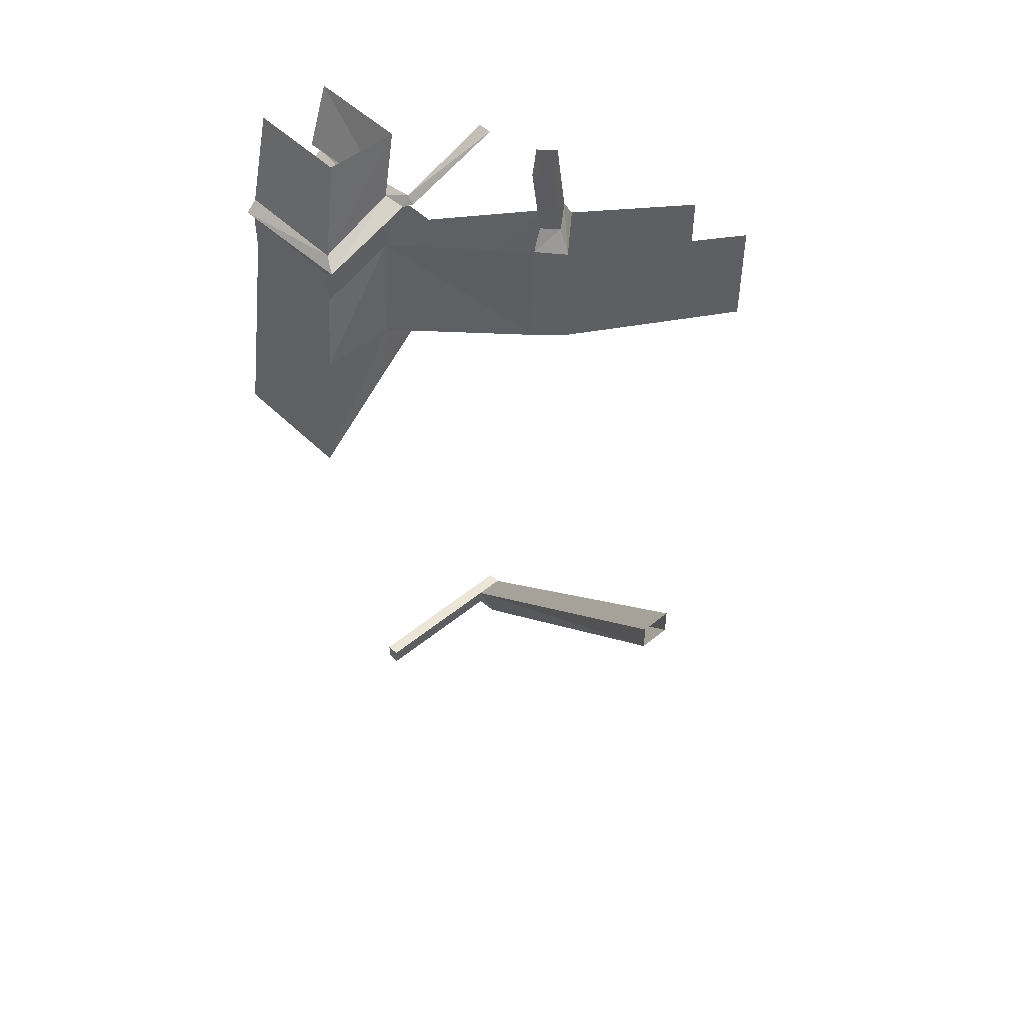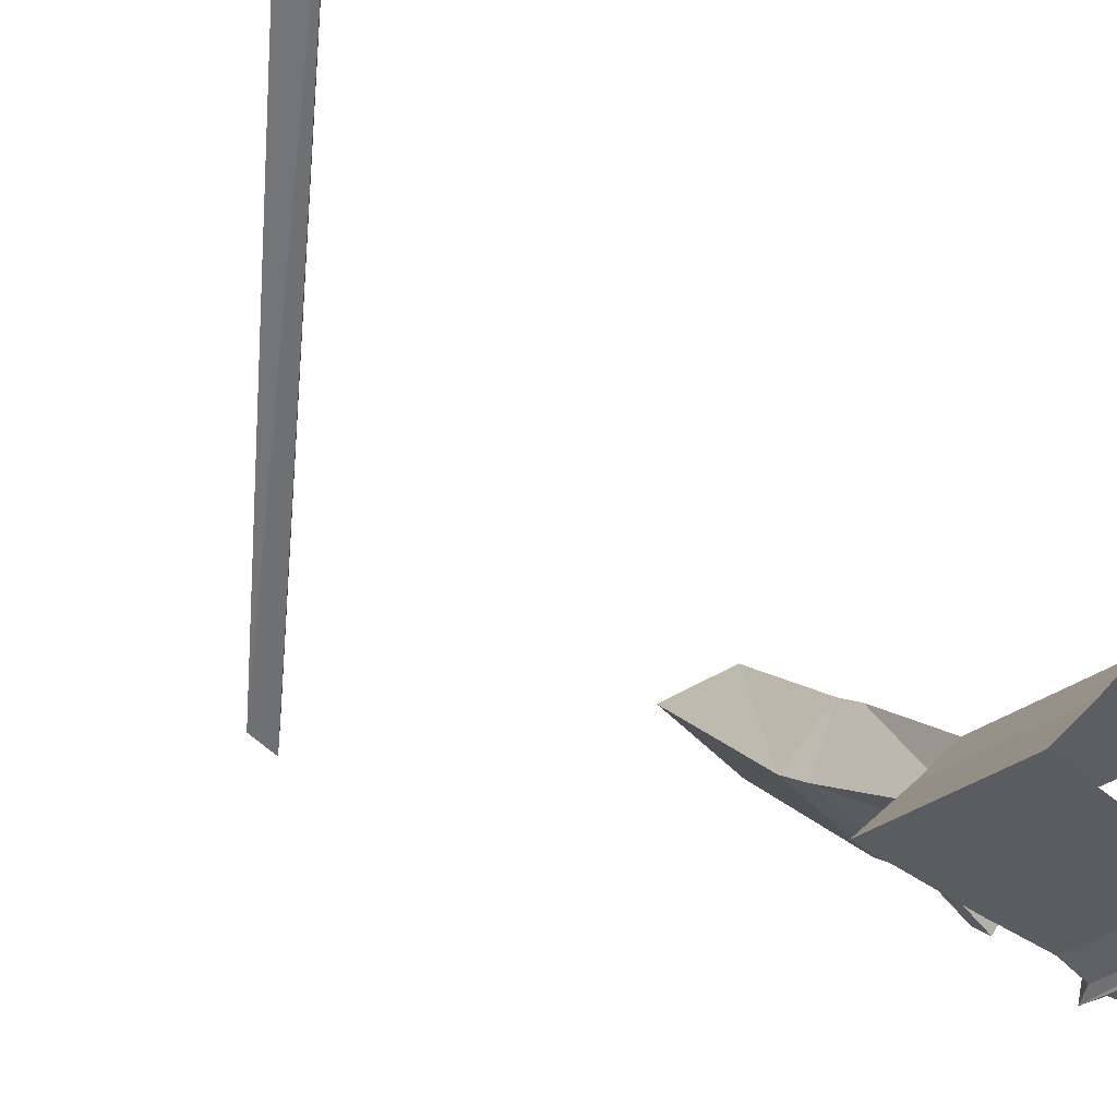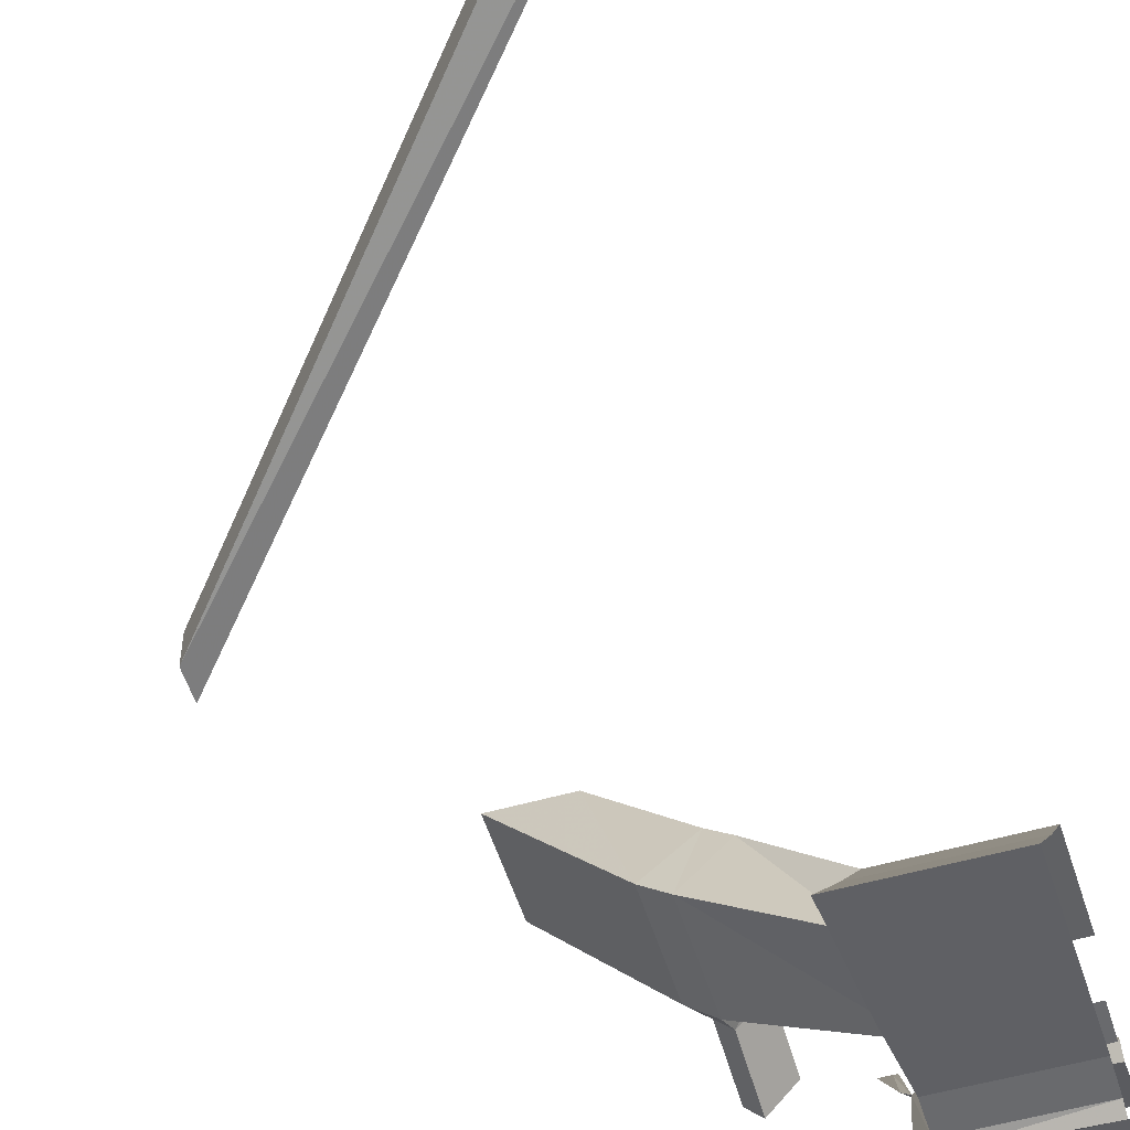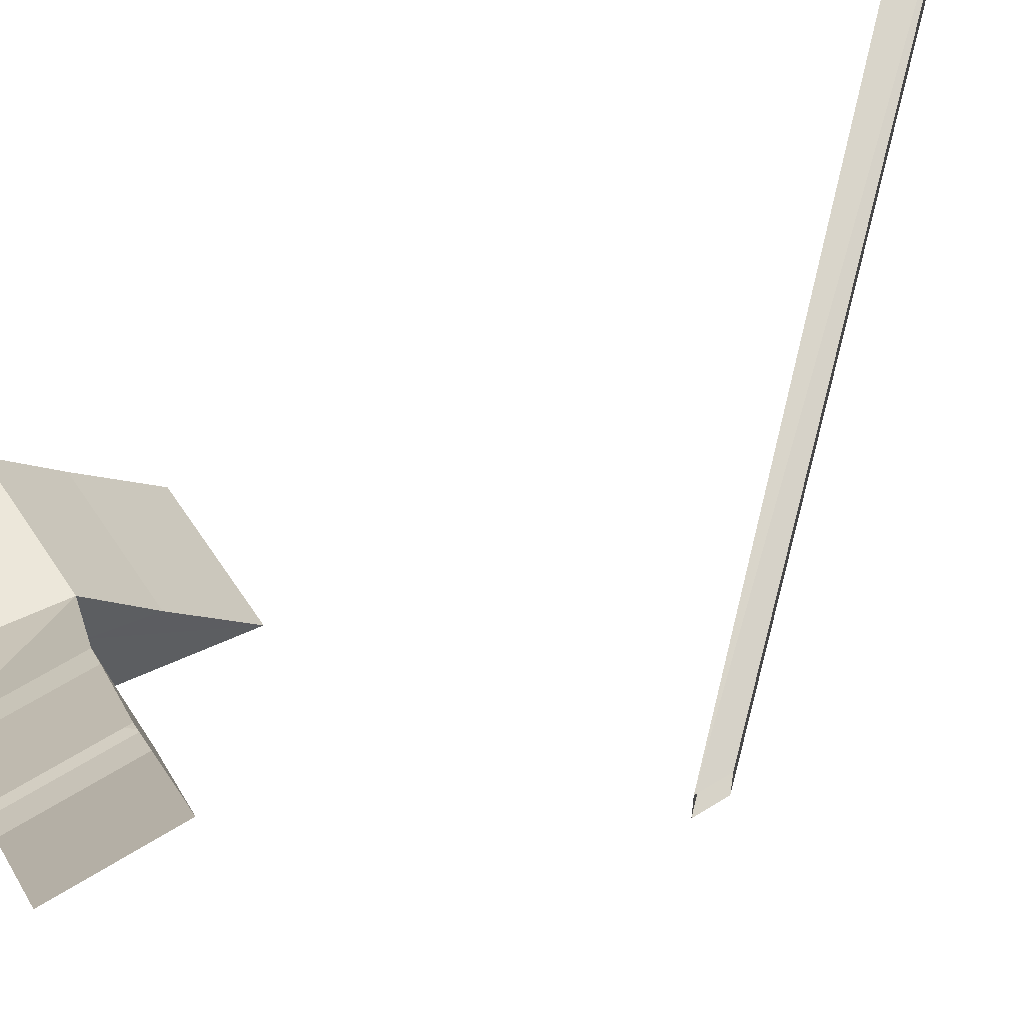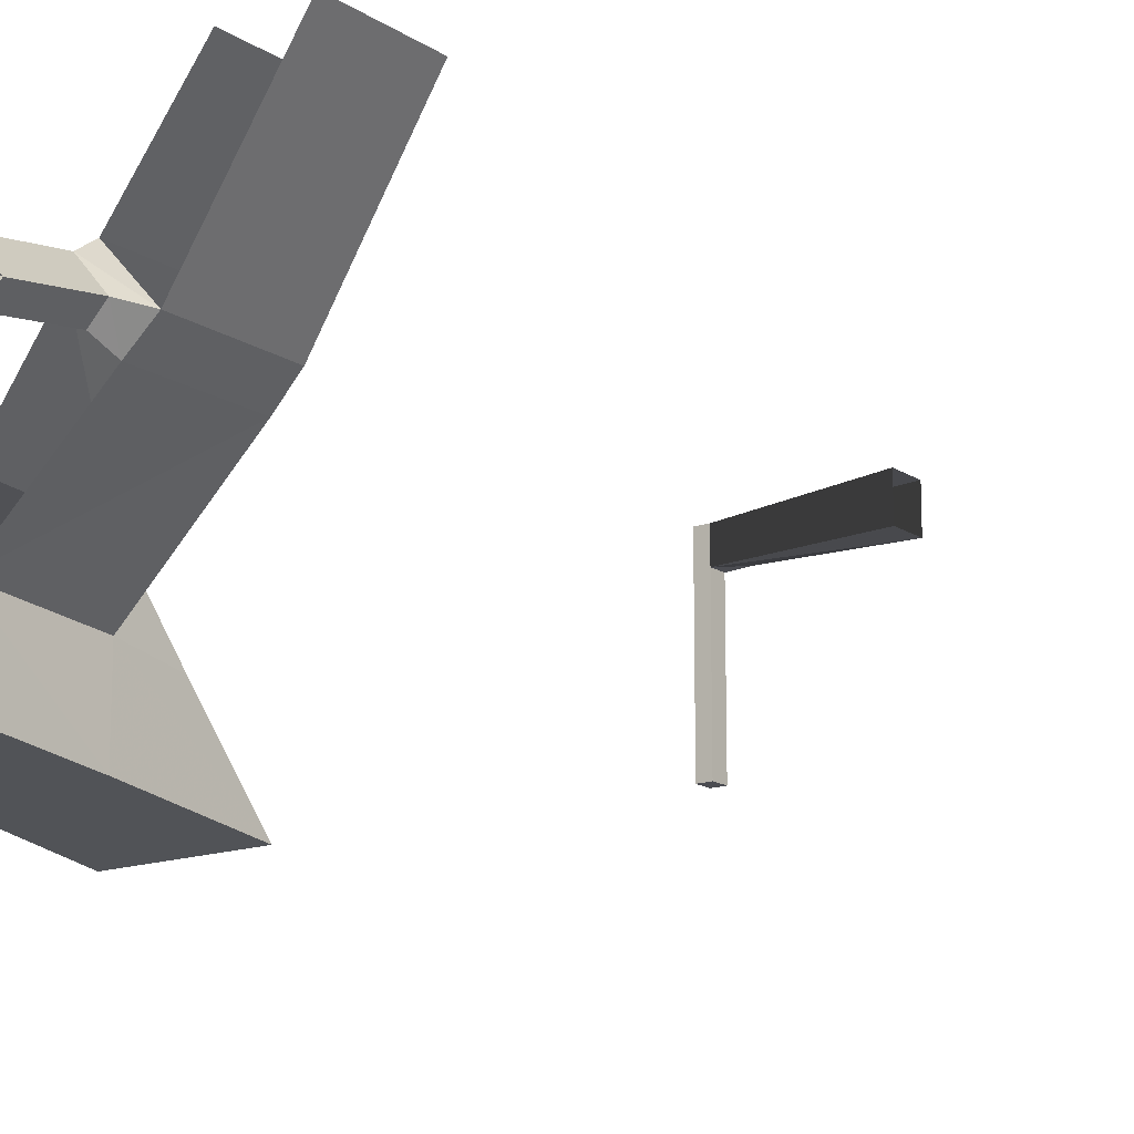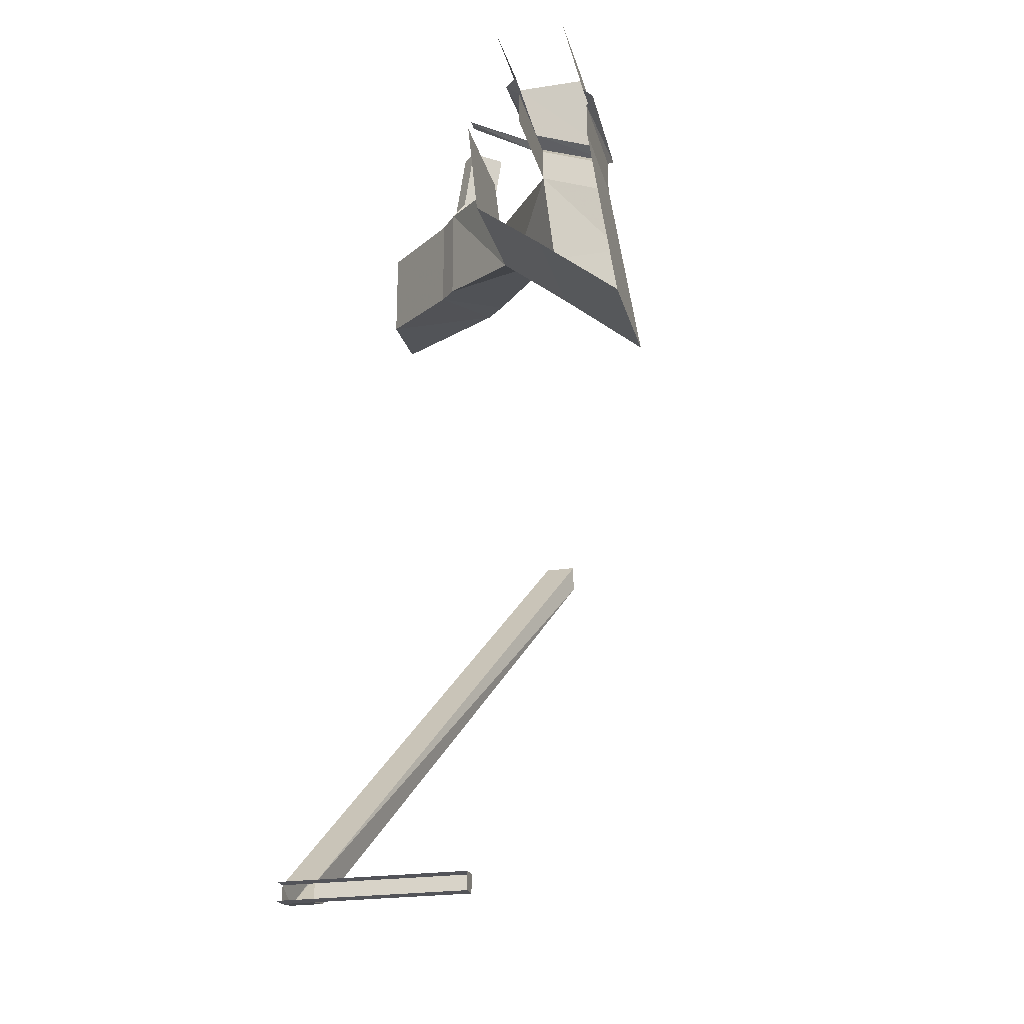
<metadata>
{"format":"obj","ext":"obj","renderer":"f3d","projection":"perspective","resolution":1024,"background":"white","views":[{"elev":48.9,"azim":-132.6,"up":"+Y"},{"elev":-42.4,"azim":37.7,"up":"+Z"},{"elev":-53.0,"azim":17.0,"up":"+Z"},{"elev":59.7,"azim":-123.0,"up":"+Z"},{"elev":-15.5,"azim":-143.5,"up":"+Z"},{"elev":-23.7,"azim":104.3,"up":"+Y"}]}
</metadata>
<code>
v 0.2578 -0.1328 0
v 0.5 -0.1328 -0.007812
v 0.5 0 0.03906
v 0.2734 0 0.03906
v 0.25 -0.1953 -0.1719
v 0.2188 -0.2188 -0.1875
v 0.2109 -0.1406 0.007812
v 0.2109 -0.1172 0.02344
v 0.5 -0.1562 0.01562
v 0.25 -0.1797 -0.01562
v 0.5 -0.1797 -0.01562
v 0.25 -0.2578 -0.01562
v 0.5 -0.2578 -0.01562
v 0.2734 0 -0.125
v 0.5 -0.1953 -0.1719
v 0.5 -0.2188 -0.1953
v 0.5 -0.2422 -0.1797
v 0.25 -0.2422 -0.1797
v 0.25 -0.3203 -0.1797
v 0.2344 -0.4844 -0.2031
v 0.2344 -0.4844 -0.03906
v -0.03125 -0.4453 0.1641
v -0.03125 -0.2031 0.1641
v -0.08594 -0.4375 0.2109
v -0.08594 -0.2031 0.2109
v -0.05469 -0.1562 0.2188
v -0.02344 -0.1562 0.1875
v 0.05469 -0.2031 0.2734
v 0.03125 -0.1562 0.25
v 0.007812 -0.2031 0.3125
v 0.05469 -0.4297 0.2734
v 0.2344 -0.4844 0.08594
v 0.25 -0.2578 0.1094
v 0.5 -0.2578 0.1094
v 0.5 -0.4844 0.08594
v 0.2266 -0.6016 -0.0625
v 0.5 -0.6016 -0.0625
v 0.2188 -0.75 -0.2422
v 0.5 -0.75 -0.2422
v 0.5 -0.4844 -0.2031
v 0.5 -0.3203 -0.1797
v 0.5 0 -0.125
v 0.007812 -0.4219 0.3125
v -0.1797 -0.3828 0.5
v -0.3281 -0.3828 0.5
v -0.3281 -0.1641 0.5
v -0.1797 -0.1719 0.5
v 0 -0.1562 0.2812
v 0.03125 0 0.2266
v 0 0 0.2578
v -0.05469 0 0.1953
v -0.02344 0 0.1641
v 0.1641 0 0.1953
v 0.1406 0 0.1953
v 0.1953 -0.1328 0.02344
v 0.1719 0 0.1953
v 0.5 -2.047 0.4297
v 0.4688 -2.047 0.4297
v 0.4688 -2.047 0.5
v 0.5 -2.047 0.5
v 0.4688 -2.086 0.4297
v 0.5 -2.086 0.4297
v 0.5 -2.086 0.5
v 0.4688 -2.086 0.5
v 0.4141 -2.078 0.4297
v 0.4688 -2.047 0.09375
v 0.4688 -2.086 0.09375
v 0.5 -2.086 0.09375
v 0.5 -2.047 0.09375
v 0.4141 -2.078 0.5
v -0.5 -1.062 0.1562
v -0.5 -1.062 0.08594
v -0.5 -1 0.08594
v -0.5 -1 0.1562
f 1 2 3
f 1 3 4
f 11 10 12
f 11 12 13
f 5 14 15
f 23 25 26
f 23 26 27
f 28 29 30
f 39 38 20
f 39 20 40
f 40 20 19
f 40 19 41
f 41 19 18
f 41 18 17
f 15 14 42
f 48 30 29
f 48 29 49
f 48 49 50
f 26 51 27
f 27 51 52
f 57 58 59
f 57 59 60
f 61 62 63
f 61 63 64
f 61 64 65
f 61 65 58
f 61 58 66
f 61 66 67
f 61 67 62
f 62 67 68
f 68 67 69
f 69 67 66
f 69 66 58
f 69 58 57
f 65 64 70
f 65 70 71
f 65 71 72
f 65 72 58
f 58 72 73
f 58 73 59
f 59 73 74
f 59 74 70
f 59 70 64
f 70 74 71
f 1 4 5
f 5 4 14
f 10 18 19
f 10 19 12
f 12 19 20
f 12 20 21
f 28 30 31
f 28 31 32
f 28 32 33
f 33 32 34
f 34 32 35
f 35 32 36
f 35 36 37
f 37 36 38
f 37 38 39
f 38 36 21
f 38 21 20
f 36 32 21
f 43 30 47
f 43 47 44
f 30 43 31
f 1 5 6
f 1 6 7
f 1 7 8
f 1 8 2
f 2 8 9
f 9 8 7
f 9 7 10
f 9 10 11
f 5 15 16
f 5 16 6
f 6 16 17
f 6 17 18
f 6 18 7
f 7 18 10
f 53 54 55
f 53 55 8
f 53 8 56
f 56 8 54
f 54 8 55
f 55 8 7
f 55 7 8
f 12 21 22
f 12 22 23
f 23 22 24
f 23 24 25
f 24 45 25
f 25 45 46
f 23 27 28
f 28 27 29
f 21 32 31
f 21 31 22
f 22 31 43
f 22 43 24
f 24 43 44
f 24 44 45
f 48 26 25
f 48 25 30
f 48 50 26
f 26 50 51
f 27 52 29
f 29 52 49

</code>
